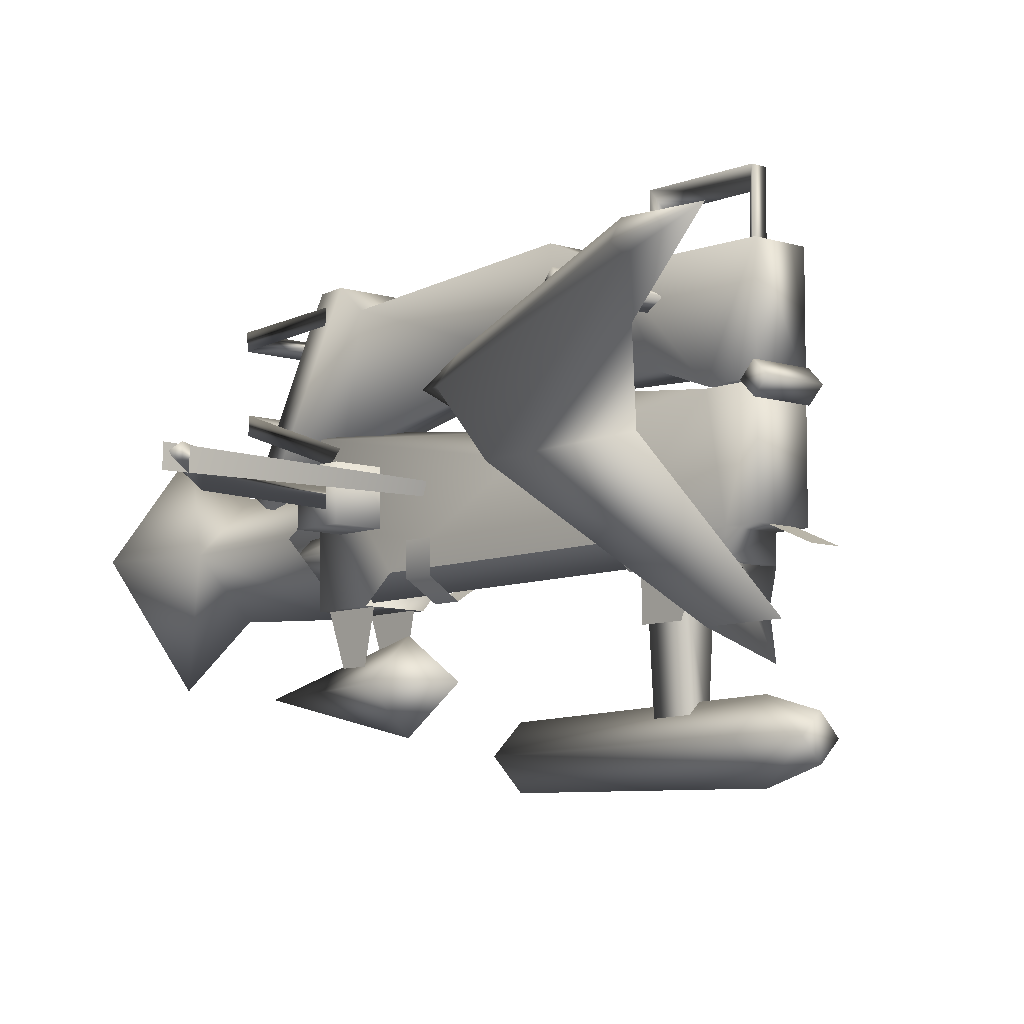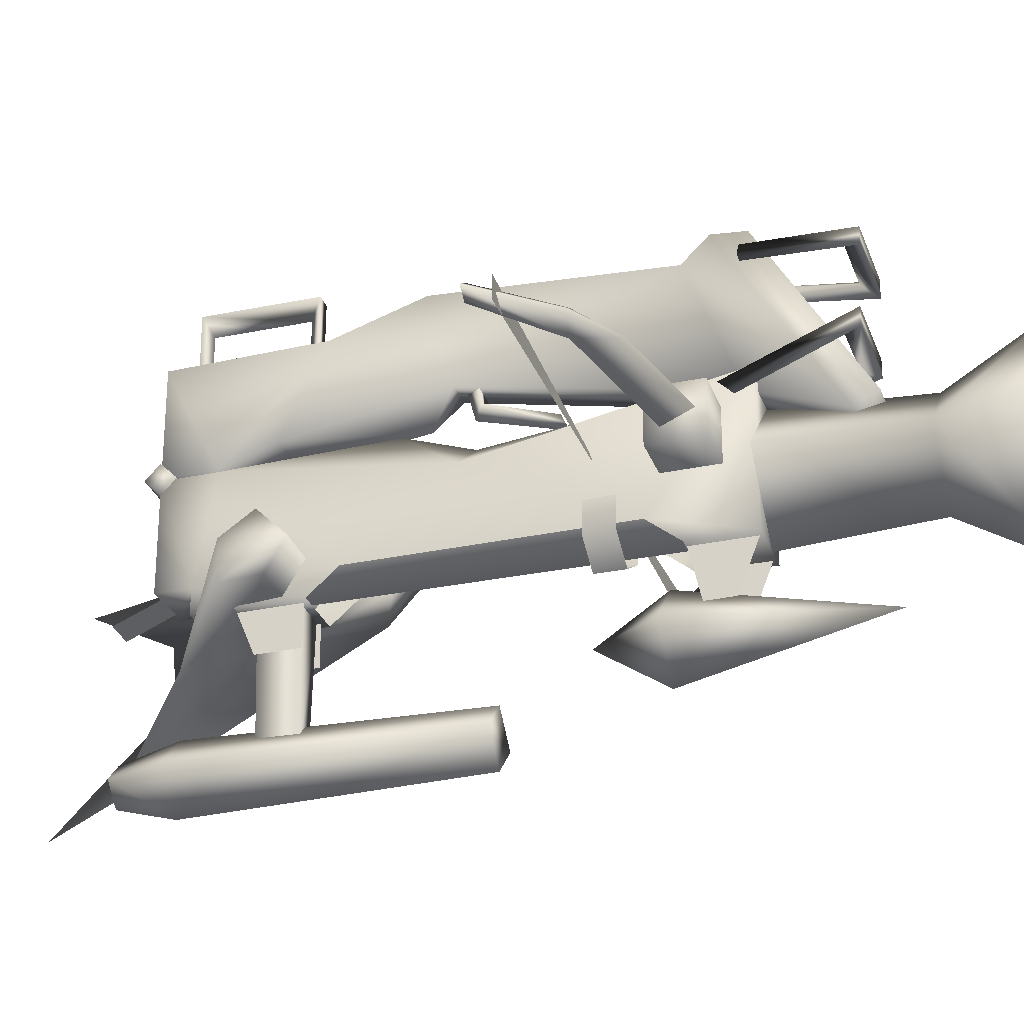
<metadata>
{"format":"obj","ext":"obj","renderer":"f3d","projection":"perspective","resolution":1024,"background":"white","views":[{"elev":-8.1,"azim":-41.6,"up":"+Y"},{"elev":-28.4,"azim":107.5,"up":"+Y"}]}
</metadata>
<code>
g mesh00
v -37.16 -35.18 -57.74
v -47.57 -36.42 -47.67
v -47.57 -39.3 -47.67
v -49.65 -37.86 -47.7
v -40.65 -37.87 -58.23
v -31.95 -37.87 -63.36
v -48.04 -36.05 -51.27
v -48.04 -39.72 -51.27
v -0.06364 -36.93 -50.59
v -0.06364 -38.79 -51.27
v 47.91 -36.05 -51.27
v 47.91 -39.72 -51.27
v -37.16 -40.54 -57.74
v -14.45 -37.87 -67.13
v -0.06516 -39.99 -65.21
v 47.44 -36.42 -47.67
v 47.44 -39.3 -47.67
v 49.52 -37.86 -47.7
v 37.03 -40.1 -57.74
v 40.52 -37.87 -58.23
v -0.06516 -37.87 -69.43
v -0.06516 -35.77 -65.21
v 14.32 -37.87 -67.13
v 37.03 -35.62 -57.74
v 31.82 -37.87 -63.36
v 47.44 -39.3 -47.67
v 47.44 -36.42 -47.67
v 37.03 -40.1 -57.74
v 37.03 -35.62 -57.74
v -0.06516 -39.99 -65.21
v -37.16 -40.54 -57.74
v -47.57 -36.42 -47.67
v -47.57 -39.3 -47.67
v 47.44 -36.42 -47.67
f 1 2 3
f 4 2 5
f 5 2 1
f 5 1 6
f 7 8 9
f 9 8 10
f 9 10 11
f 11 10 12
f 13 14 15
f 16 17 18
f 18 17 19
f 18 19 20
f 21 22 23
f 23 22 24
f 23 24 25
f 26 27 28
f 28 27 29
f 28 29 30
f 30 29 22
f 30 22 31
f 32 4 33
f 33 4 5
f 33 5 13
f 13 5 6
f 13 6 14
f 14 6 1
f 3 31 1
f 1 31 22
f 1 22 14
f 14 22 21
f 14 21 15
f 15 21 23
f 15 23 19
f 19 23 25
f 19 25 20
f 20 25 24
f 20 24 18
f 18 24 34
v 0 -42.37 -60.42
v 12.84 -42.37 -68.98
v 12.84 -42.37 -60.42
v 2.896 -52.75 -3.759
v 1.606 -72.64 -10.06
v 2.896 -52.75 -10.06
v 0 -40.77 -73.15
v 0 -41.42 -82.44
v -2.981 -44.4 -82.44
v 0 -51.66 2.737
v 4.991 -45.26 -68.17
v 4.144 -45.25 2.771
v -3.629 -44.4 -73.15
v -5.287 -49.8 -54.53
v -5.041 -44.61 -49.83
v -5.278 -44.62 -54.53
v 5.287 -49.8 -54.53
v 0 -53 -49.83
v 0 -53.01 -54.53
v 0 -42.37 -60.42
v -12.84 -33.81 -60.42
v -12.84 -42.37 -60.42
v 0 -33.81 -60.42
v -12.84 -33.81 -68.98
v -12.84 -33.81 -60.42
v 12.84 -42.37 -68.98
v 12.84 -33.81 -60.42
v 12.84 -42.37 -60.42
v -4.469 -31.33 2.269
v -4.357 -31.32 10.88
v 4.469 -31.33 2.269
v 4.357 -31.32 10.88
v -4.455 -52.83 5.396
v -4.581 -52.84 -11.33
v 4.455 -52.83 5.396
v 4.581 -52.84 -11.33
v -5.137 -52.85 -63.32
v -5.24 -52.85 -73.62
v 5.137 -52.85 -63.32
v 5.24 -52.85 -73.62
v 0 -42.37 -68.98
v -12.84 -42.37 -60.42
v -12.84 -42.37 -68.98
v 4.469 -31.33 2.269
v 4.357 -31.32 10.88
v 4.414 -48.75 5.403
v 4.358 -48.74 10.88
v -4.358 -48.74 10.88
v -4.357 -31.32 10.88
v -4.414 -48.75 5.403
v -4.469 -31.33 2.269
v -7.07 -63.99 -60.24
v 0 -71.06 -60.24
v 0 -63.99 -49.6
v 5.646 -32.47 -70.96
v 6.993 -26.13 -88.48
v 5.646 -30.26 -68.7
v 6.993 -23.11 -88.48
v -2.896 -52.75 -10.06
v 2.896 -52.75 -10.06
v 1.606 -72.64 -10.06
v 7.07 -63.99 -60.24
v 0 -71.06 -60.24
v 0 -63.99 -90.74
v -2.438 -51.84 17.74
v -2.438 -48.77 10.58
v 2.438 -51.84 17.74
v 2.438 -48.77 10.58
v -1.606 -72.64 -10.06
v -1.606 -72.64 -3.759
v -2.896 -52.75 -3.759
v 1.606 -72.64 -3.759
v -2.896 -52.75 -3.759
v -1.606 -72.64 -3.759
v 4.661 -74.8 -37
v 0 -79.46 -37
v 0 -70.14 -37
v -4.661 -74.8 -37
v -1.659 -35.3 -78.05
v 0 -33.64 -78.05
v 0 -36.95 -78.05
v 1.658 -35.3 -78.05
v -7.07 -63.99 -60.24
v 0 -56.91 -60.24
v -3.2 -74.82 16.48
v 0 -78.02 16.48
v 0 -71.62 16.48
v 3.2 -74.82 16.48
v 4.358 -48.74 10.88
v -4.358 -48.74 10.88
v 4.414 -48.75 5.403
v -4.414 -48.75 5.403
v 7.07 -63.99 -60.24
v 0 -56.91 -60.24
v 0 -80.53 7.684
v 5.702 -74.82 7.684
v 3.2 -74.82 16.48
v 0 -69.12 7.684
v 0 -71.62 16.48
v -3.2 -74.82 16.48
v -4.414 -48.75 5.403
v -4.455 -52.83 5.396
v 4.414 -48.75 5.403
v 4.455 -52.83 5.396
v -5.702 -74.82 7.684
v 0 -78.02 16.48
v 2.979 -44.4 -82.44
v 0 -47.38 -82.44
v 0 -41.42 -82.44
v -2.981 -44.4 -82.44
v 2.979 -44.4 -82.44
v 3.629 -44.4 -73.15
v 0 -48.04 -73.15
v 1.658 -35.3 -78.05
v 0 -33.64 -78.05
v 0 -33.23 -73.12
v -1.659 -35.3 -78.05
v -2.068 -35.3 -73.12
v 0 -37.37 -73.12
v 0 -51.67 -68.17
v -4.144 -45.25 2.771
v -4.991 -45.26 -68.17
v 4.799 -35.92 -32.4
v 4.629 -48.72 -16.04
v 5.085 -48.73 -58.17
v 6.993 -23.11 -88.48
v 6.993 -26.13 -88.48
v -6.993 -23.11 -88.48
v -6.993 -26.13 -88.48
v -5.646 -30.26 -68.7
v -5.646 -32.47 -70.96
v -5.085 -48.73 -58.17
v -4.629 -48.72 -16.04
v -4.799 -35.92 -32.4
v -6.993 -23.11 -88.48
v -5.646 -30.26 -68.7
v -5.17 -25.59 -85.85
v -5.646 -32.47 -70.96
v -6.993 -26.13 -88.48
v -5.17 -25.59 -85.85
v 5.17 -25.59 -85.85
v -6.993 -23.11 -88.48
v 6.993 -23.11 -88.48
v -6.993 -26.13 -88.48
v 6.993 -26.13 -88.48
v -5.17 -25.59 -85.85
v 5.17 -25.59 -85.85
v 6.993 -26.13 -88.48
v 5.646 -32.47 -70.96
v 5.17 -25.59 -85.85
v 5.646 -30.26 -68.7
v 6.993 -23.11 -88.48
v 0 -47.38 -82.44
v 3.252 -59.5 -10.57
v 3.287 -52.83 -10.55
v 3.164 -59.49 -3.643
v 3.134 -52.85 -0.9136
v 3.72 -52.85 -73.14
v 3.602 -52.85 -63.48
v 3.72 -61.04 -69.98
v 3.646 -61.04 -65.34
v -5.24 -52.85 -73.62
v -5.137 -52.85 -63.32
v -5.24 -28.37 -73.62
v 5.24 -28.37 -73.62
v 5.24 -52.85 -73.62
v 0 -26.67 -73.62
v -5.24 -52.85 -73.62
v -5.24 -28.37 -73.62
v 0 -27.87 -23
v -4.358 -48.74 10.88
v 4.358 -48.74 10.88
v -4.357 -31.32 10.88
v 4.357 -31.32 10.88
v -3.72 -52.85 -73.14
v -3.72 -61.04 -69.98
v -3.602 -52.85 -63.48
v -3.646 -61.04 -65.34
v -5.049 -49.8 -49.83
v 0 -53.01 -54.53
v 0 -53 -49.83
v 5.051 -49.8 -49.83
v 5.278 -44.62 -54.53
v 5.041 -44.61 -49.83
v -3.252 -59.5 -10.57
v -3.164 -59.49 -3.643
v -3.287 -52.83 -10.55
v -3.134 -52.85 -0.9136
v 0 -33.81 -60.42
v 12.84 -42.37 -60.42
v 12.84 -33.81 -60.42
v 2.068 -35.3 -73.12
v 0 -36.95 -78.05
v 0 -33.81 -68.98
v 12.84 -33.81 -60.42
v 12.84 -33.81 -68.98
v 5.137 -52.85 -63.32
v 5.24 -52.85 -73.62
v 5.24 -28.37 -73.62
v 0 -26.67 -73.62
v 0 -31.56 -33.68
v -4.581 -52.84 -11.33
v -4.455 -52.83 5.396
v 12.84 -33.81 -68.98
v 0 -42.37 -68.98
v 0 -33.81 -68.98
v -12.84 -42.37 -68.98
v -12.84 -33.81 -68.98
v -12.84 -42.37 -60.42
v -12.84 -33.81 -60.42
v -4.661 -74.8 -37
v 0 -79.46 -37
v 0 -80.53 7.684
v 4.661 -74.8 -37
v 5.702 -74.82 7.684
v 0 -70.14 -37
v 0 -69.12 7.684
v -5.702 -74.82 7.684
v 4.581 -52.84 -11.33
v 4.455 -52.83 5.396
f 35 36 37
f 38 39 40
f 41 42 43
f 44 45 46
f 43 47 41
f 48 49 50
f 51 52 53
f 54 55 56
f 57 58 59
f 60 61 62
f 63 64 65
f 65 64 66
f 67 68 69
f 69 68 70
f 71 72 73
f 73 72 74
f 36 35 75
f 75 35 76
f 75 76 77
f 78 79 80
f 80 79 81
f 82 83 84
f 84 83 85
f 86 87 88
f 89 90 91
f 91 90 92
f 93 94 95
f 96 97 98
f 99 100 101
f 101 100 102
f 95 103 93
f 93 103 104
f 93 104 105
f 39 38 106
f 106 38 107
f 106 107 108
f 109 110 111
f 111 110 112
f 113 114 115
f 115 114 116
f 97 117 98
f 98 117 118
f 98 118 96
f 119 120 121
f 121 120 122
f 123 124 125
f 125 124 126
f 87 127 88
f 88 127 128
f 88 128 86
f 129 130 131
f 131 130 132
f 131 132 133
f 133 132 134
f 135 136 137
f 137 136 138
f 132 139 134
f 134 139 129
f 134 129 140
f 140 129 131
f 141 142 143
f 143 142 144
f 42 41 145
f 145 41 146
f 145 146 147
f 148 149 150
f 150 149 151
f 150 151 152
f 152 151 153
f 45 44 154
f 154 44 155
f 154 155 156
f 157 158 159
f 160 161 162
f 162 161 163
f 162 163 164
f 164 163 165
f 166 167 168
f 169 170 171
f 171 170 172
f 171 172 173
f 174 175 176
f 176 175 177
f 178 179 180
f 180 179 181
f 182 183 184
f 184 183 185
f 184 185 186
f 47 43 147
f 147 43 187
f 147 187 145
f 188 189 190
f 190 189 191
f 192 193 194
f 194 193 195
f 196 197 198
f 199 200 201
f 201 200 202
f 201 202 203
f 78 204 85
f 205 206 207
f 207 206 208
f 209 210 211
f 211 210 212
f 49 48 213
f 213 48 214
f 213 214 215
f 52 51 216
f 216 51 217
f 216 217 218
f 219 220 221
f 221 220 222
f 55 54 223
f 223 54 224
f 223 224 225
f 150 226 148
f 148 226 153
f 148 153 227
f 227 153 151
f 58 57 228
f 228 57 229
f 228 229 230
f 231 232 159
f 159 232 233
f 159 233 157
f 157 233 234
f 157 234 235
f 235 234 198
f 204 168 85
f 85 168 167
f 85 167 84
f 84 167 236
f 84 236 237
f 61 60 238
f 238 60 239
f 238 239 240
f 240 239 241
f 240 241 242
f 242 241 243
f 242 243 244
f 245 246 247
f 247 246 248
f 247 248 249
f 249 248 250
f 249 250 251
f 251 250 245
f 251 245 252
f 252 245 247
f 197 166 198
f 198 166 168
f 198 168 235
f 235 168 204
f 235 204 157
f 157 204 78
f 157 78 158
f 158 78 80
f 158 80 253
f 253 80 254
v -5.588 -11.14 -64.24
v -5.229 -36.9 -86.34
v -2.65 -30.42 -71.66
v 5.232 -7.281 -73.66
v -5.916 -7.284 -68.48
v 5.916 -7.284 -68.48
v -0.007577 -21.47 -32.06
v 1.614 -25.29 -34.82
v 2.052 -21.64 -34.57
v -4.876 -31.16 8.545
v -4.876 -33.49 10.88
v -4.876 -28.83 10.88
v -4.876 -31.16 13.21
v -4.876 -33.49 10.88
v 4.876 -33.49 10.88
v -4.876 -31.16 13.21
v 4.876 -31.16 13.21
v 4.876 -33.49 10.88
v 4.876 -31.16 8.545
v 4.876 -31.16 13.21
v 4.876 -28.83 10.88
v -4.876 -28.83 10.88
v -4.876 -31.16 13.21
v 4.876 -28.83 10.88
v 4.876 -31.16 13.21
v -5.916 -7.284 -68.48
v -3.296 -7.618 -27.44
v -2.437 -22.34 -31.03
v -5.232 -13.55 -13.67
v 3.296 -7.618 -27.44
v 5.232 -13.55 -13.67
v 2.437 -22.34 -31.03
v 0 -27.84 -27.32
v -2.437 -22.34 -31.03
v 2.437 -22.34 -31.03
v -4.469 -30.99 2.269
v 4.469 -30.99 2.269
v -4.357 -30.99 10.88
v 4.357 -30.99 10.88
v -21.96 -20.83 -6.605
v -21.96 -18.95 -5.003
v -21.96 -18.95 -8.343
v -21.96 -17.06 -6.605
v 5.588 -11.14 -64.24
v 5.916 -7.284 -68.48
v -5.588 -11.14 -64.24
v -5.916 -7.284 -68.48
v -4.605 -34.65 -90.03
v -5.229 -36.9 -86.34
v -5.232 -7.281 -73.66
v -5.916 -7.284 -68.48
v 5.916 -7.284 -68.48
v 5.588 -11.14 -64.24
v 5.229 -36.9 -86.34
v 2.65 -30.42 -71.66
v -4.357 -30.99 10.88
v 4.357 -30.99 10.88
v -4.358 -13.57 10.87
v 4.358 -13.57 10.87
v 5.232 -13.55 -13.67
v 3.296 -7.618 -27.44
v -5.232 -13.55 -13.67
v -3.296 -7.618 -27.44
v 5.232 -7.281 -73.66
v 5.916 -7.284 -68.48
v 4.605 -34.65 -90.03
v 5.229 -36.9 -86.34
v 5.588 -11.14 -64.24
v 3.296 -7.618 -27.44
v 2.437 -22.34 -31.03
v -0.01667 -28.04 -45.62
v -1.588 -25.23 -34.78
v 1.614 -25.29 -34.82
v -5.232 -13.55 -13.67
v -4.358 -13.57 10.87
v 5.232 -13.55 -13.67
v 4.358 -13.57 10.87
v -5.232 -7.281 -73.66
v 4.605 -34.65 -90.03
v -4.605 -34.65 -90.03
v -2.65 -30.42 -71.66
v -5.229 -36.9 -86.34
v 2.65 -30.42 -71.66
v 5.229 -36.9 -86.34
v -5.229 -36.9 -86.34
v -4.605 -34.65 -90.03
v 5.229 -36.9 -86.34
v 4.605 -34.65 -90.03
v 4.27 -27.88 -6.268
v -4.27 -27.88 -6.268
v -4.27 -27.88 -6.268
v 4.27 -27.88 -6.268
v -4.469 -30.99 2.269
v 4.469 -30.99 2.269
v 4.876 -28.83 10.88
v 4.876 -31.16 8.545
v -4.876 -28.83 10.88
v -4.876 -31.16 8.545
v 4.876 -31.16 8.545
v 4.876 -33.49 10.88
v -4.876 -31.16 8.545
v -4.876 -33.49 10.88
v 5.17 -12 -86.52
v 6.992 -10.77 -89.05
v -5.17 -12 -86.52
v -6.992 -10.77 -89.05
v 5.646 -9.491 -72.26
v 5.646 -12.09 -72.05
v 6.992 -10.77 -89.05
v 6.992 -13.61 -88.94
v -5.646 -9.491 -72.26
v -6.992 -10.77 -89.05
v -5.646 -12.09 -72.05
v 6.992 -10.77 -89.05
v 6.992 -13.61 -88.94
v -6.992 -13.61 -88.94
v -1.273 -3.286 7.5
v -1.273 -3.286 -10.58
v -0.01364 -6.399 5.864
v -0.01364 -6.399 -8.934
v 1.256 -3.286 7.5
v 1.256 -3.286 -10.58
v 1.256 -3.286 -10.58
v -1.273 -3.286 -10.58
v 1.256 -3.286 7.5
v -1.273 -3.286 7.5
v -1.283 -14.01 7.433
v 1.249 -14.05 7.433
v -1.273 -3.286 7.5
v 1.256 -3.286 7.5
v -1.273 -3.286 -10.58
v 1.256 -3.286 -10.58
v -1.283 -14.01 -10.51
v 1.249 -14.05 -10.51
v 1.249 -14.05 7.433
v -0.01667 -14.03 5.864
v 1.256 -3.286 7.5
v -0.01364 -6.399 5.864
v -1.273 -3.286 7.5
v -0.01364 -6.399 5.864
v -1.283 -14.01 7.433
v -0.01667 -14.03 5.864
v -1.283 -14.01 -10.51
v -0.01667 -14.03 -8.934
v -1.273 -3.286 -10.58
v -0.01364 -6.399 -8.934
v -6.992 -10.77 -89.05
v -5.646 -9.491 -72.26
v -5.17 -12 -86.52
v -5.646 -12.09 -72.05
v -6.992 -13.61 -88.94
v 6.992 -13.61 -88.94
v 5.646 -12.09 -72.05
v 5.17 -12 -86.52
v 5.646 -9.491 -72.26
v 6.992 -10.77 -89.05
v -0.01667 -28.04 -45.62
v -0.004546 -30.8 -46.88
v -1.588 -25.23 -34.78
v 1.256 -3.286 -10.58
v -0.01364 -6.399 -8.934
v 1.249 -14.05 -10.51
v -0.01667 -14.03 -8.934
v -5.17 -12 -86.52
v -6.992 -13.61 -88.94
v 5.17 -12 -86.52
v 6.992 -13.61 -88.94
v -0.01667 -28.04 -45.62
v 0.01818 -27.03 -33.54
v -1.918 -18.67 -5.044
v -1.918 -17.11 -7.665
v -21.96 -18.95 -8.343
v -1.918 -20.23 -7.665
v -21.96 -20.83 -6.605
v -1.918 -18.67 -5.044
v -21.96 -18.95 -5.003
v 0.01818 -27.03 -33.54
v -2.044 -21.64 -34.56
v -1.588 -25.23 -34.78
v 2.052 -21.64 -34.57
v 1.614 -25.29 -34.82
v -4.357 -30.99 10.88
v -4.358 -13.57 10.87
v -4.469 -30.99 2.269
v -4.27 -27.88 -6.268
v 0 -27.84 -27.32
v 4.27 -27.88 -6.268
v 4.469 -30.99 2.269
v 4.358 -13.57 10.87
v 4.357 -30.99 10.88
v 3.296 -7.618 -27.44
v 5.588 -11.14 -64.24
v -3.296 -7.618 -27.44
v -5.588 -11.14 -64.24
v -2.437 -22.34 -31.03
v -2.65 -30.42 -71.66
v 2.65 -30.42 -71.66
f 255 256 257
f 258 259 260
f 261 262 263
f 264 265 266
f 266 265 267
f 268 269 270
f 270 269 271
f 272 273 274
f 274 273 275
f 276 277 278
f 278 277 279
f 256 255 280
f 281 282 283
f 284 285 286
f 287 288 289
f 290 291 292
f 292 291 293
f 294 295 296
f 296 295 297
f 298 299 300
f 300 299 301
f 302 303 304
f 304 303 305
f 306 307 308
f 308 307 309
f 310 311 312
f 312 311 313
f 314 315 316
f 316 315 317
f 318 319 320
f 320 319 321
f 322 323 324
f 325 326 327
f 328 329 330
f 330 329 331
f 259 258 332
f 332 258 333
f 332 333 334
f 335 336 337
f 337 336 338
f 339 340 341
f 341 340 342
f 287 343 344
f 345 346 347
f 347 346 348
f 349 350 351
f 351 350 352
f 353 354 355
f 355 354 356
f 357 358 359
f 359 358 360
f 361 362 363
f 363 362 364
f 365 366 367
f 368 369 366
f 366 369 370
f 366 370 367
f 371 372 373
f 373 372 374
f 373 374 375
f 375 374 376
f 377 378 379
f 379 378 380
f 381 382 383
f 383 382 384
f 385 386 387
f 387 386 388
f 389 390 391
f 391 390 392
f 393 394 395
f 395 394 396
f 397 398 399
f 399 398 400
f 401 402 403
f 403 402 404
f 403 404 405
f 406 407 408
f 408 407 409
f 408 409 410
f 411 412 413
f 414 415 416
f 416 415 417
f 418 419 420
f 420 419 421
f 422 262 412
f 412 262 423
f 412 423 413
f 295 424 297
f 297 424 425
f 297 425 426
f 426 425 427
f 426 427 428
f 428 427 429
f 428 429 430
f 262 261 431
f 431 261 432
f 431 432 433
f 433 432 434
f 433 434 435
f 436 437 438
f 438 437 283
f 438 283 439
f 439 283 282
f 439 282 440
f 287 286 441
f 441 286 285
f 441 285 442
f 442 285 443
f 442 443 444
f 445 446 447
f 447 446 448
f 447 448 449
f 449 448 450
f 449 450 324
f 324 450 451
f 324 451 322
v -9.177 -42.98 -97.07
v 0 -53.55 -73.86
v -10.57 -42.98 -73.86
v 0 -33.81 -97.07
v 0 -24.57 -112.1
v 9.177 -42.98 -97.07
v 0 -24.57 -112.1
v -14.17 -42.98 -112.1
v 0 -42.98 -122.7
v 14.17 -42.98 -112.1
v 0 -61.38 -112.1
v 0 -32.41 -73.86
v 10.57 -42.98 -73.86
v 0 -52.15 -97.07
f 452 453 454
f 455 456 452
f 455 457 458
f 459 452 458
f 460 461 462
f 452 454 455
f 455 454 463
f 455 463 457
f 457 463 464
f 457 464 465
f 465 464 453
f 453 452 465
f 465 452 462
f 465 462 457
f 457 462 461
f 457 461 458
f 458 461 460
f 458 460 459
f 459 460 462
f 459 462 452
v -42.87 -32.46 29.08
v -28.94 -41.39 -10.83
v -40.22 -43.72 26.98
v 0 -45.82 -1.221
v -8.692 -46.31 -1.487
v -11.2 -67 20
v -8.692 -46.31 -1.487
v -20.09 -63.07 17.41
v -22.15 -27.58 -14.99
v -23.35 -29.44 -29.53
v -27.13 -26.82 -18.23
v 11.65 -52.51 -1.573
v 11.65 -45.82 -1.221
v 0 -58.75 8.402
v -45.16 -25.46 30.39
v -8.702 -52.51 -1.573
v -8.737 -51.9 -7.841
v -21.49 -39.4 -14.08
v -8.722 -46.9 -10.91
v 11.65 -52.25 -8.006
v -8.737 -51.9 -7.841
v 11.65 -46.91 -11.24
v -8.722 -46.9 -10.91
v -27.13 -26.82 -18.23
v -45.59 -21.43 30.44
v -22.15 -27.58 -14.99
v -22.17 -35.55 -18.78
v -29.06 -31.04 -20.08
v -35.69 -65.33 44.03
v -27.6 -33.15 -3.831
v -8.662 -42.31 -6.444
v -8.702 -52.51 -1.573
v -8.737 -51.9 -7.841
v 0 -52.51 -1.573
v 11.65 -52.25 -8.006
v 11.65 -52.51 -1.573
v 11.65 -46.91 -11.24
v -8.722 -46.9 -10.91
v 11.65 -42.18 -6.541
v -8.662 -42.31 -6.444
v -22.17 -35.55 -18.78
v -29.06 -31.04 -20.08
v 11.65 -45.82 -1.221
v 11.65 -42.18 -6.541
v 0 -45.82 -1.221
v -8.662 -42.31 -6.444
v -8.692 -46.31 -1.487
v 11.65 -42.18 -6.541
v 11.65 -45.82 -1.221
v 11.65 -46.91 -11.24
v 11.65 -52.51 -1.573
v 11.65 -52.25 -8.006
v 11.65 -52.51 -1.573
v 0 -52.51 -1.573
v -8.702 -52.51 -1.573
v -46.34 -24.1 29.38
v -47.91 -22.7 45.36
v -20.09 -63.07 17.41
f 466 467 468
f 469 470 471
f 471 472 473
f 474 475 476
f 477 478 479
f 467 466 480
f 481 467 482
f 482 467 483
f 482 483 484
f 485 486 487
f 487 486 488
f 489 490 491
f 491 483 492
f 492 483 467
f 492 467 493
f 493 467 480
f 494 473 495
f 495 473 472
f 495 472 496
f 497 498 499
f 499 498 500
f 499 500 501
f 502 503 504
f 504 503 505
f 474 506 475
f 475 506 507
f 475 507 476
f 508 509 510
f 510 509 511
f 510 511 512
f 513 514 515
f 515 514 516
f 515 516 517
f 518 479 519
f 519 479 520
f 489 521 490
f 490 521 522
f 490 522 491
f 491 522 495
f 491 495 483
f 483 495 496
f 483 496 484
f 489 493 521
f 521 493 480
f 521 480 522
f 522 480 466
f 522 466 495
f 495 466 468
f 495 468 494
f 494 468 467
f 494 467 523
f 523 467 520
f 523 520 471
f 471 520 479
f 471 479 469
f 469 479 478

</code>
